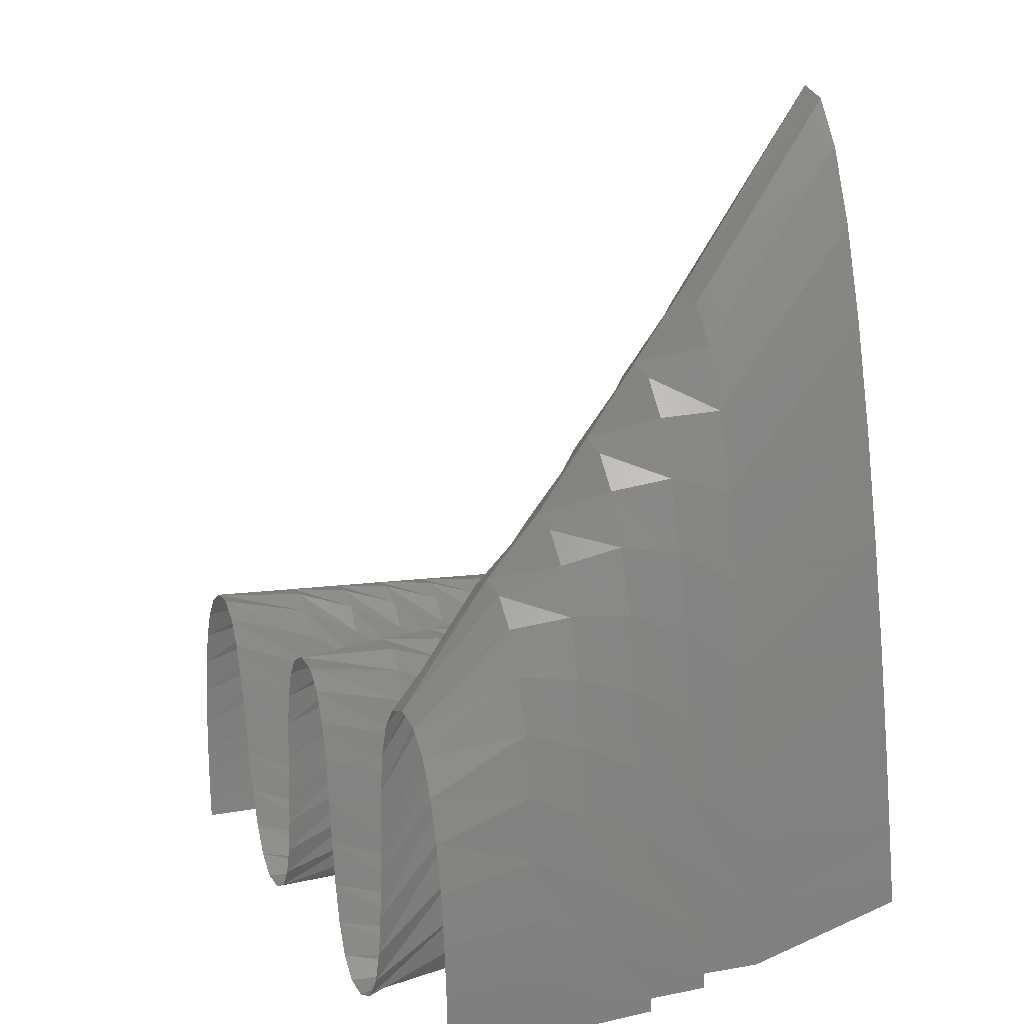
<metadata>
{"format":"stl","ext":"stl","renderer":"f3d","projection":"perspective","resolution":1024,"background":"white","views":[{"elev":11.4,"azim":-113.3,"up":"+Z"}]}
</metadata>
<code>
# stl→obj: 467 verts, 864 faces
v 168.9 100 -171.4
v 172.2 180 -166.2
v 172.8 180 -162.6
v 172.7 200 -166.6
v 173.5 180 -157.1
v 172.9 200 -165.3
v 174.2 180 -150.3
v 173.4 200 -161.6
v 174.7 180 -142.6
v 173.9 200 -156.1
v 174.8 180 -134.6
v 174.4 200 -149.2
v 174.3 180 -126.6
v 174.6 200 -141.5
v 173.1 180 -119.3
v 174.4 200 -133.4
v 170.8 180 -113
v 173.6 200 -125.5
v 167.4 180 -108.3
v 172 200 -118.2
v 162.6 180 -105.7
v 169.5 200 -112
v 165.9 200 -107.4
v 156.6 180 -105.8
v 161 200 -105
v 151.6 180 -109
v 147.6 180 -114.7
v 155 200 -105.3
v 144.1 180 -122.1
v 150.2 200 -108.7
v 141.1 180 -130.6
v 146.3 200 -114.5
v 138.1 180 -139.5
v 143.1 200 -122.1
v 135 180 -148.1
v 140.4 200 -130.8
v 131.5 180 -155.7
v 137.7 200 -139.8
v 127.4 180 -161.7
v 134.9 200 -148.5
v 122.4 180 -165.3
v 131.7 200 -156.3
v 116.2 180 -165.8
v 127.8 200 -162.4
v 122.9 200 -166.2
v 111.4 180 -163.5
v 116.8 200 -167
v 108.4 180 -159.2
v 106.9 180 -153.2
v 111.9 200 -164.9
v 106.3 180 -146
v 108.7 200 -160.6
v 106.4 180 -138.1
v 106.9 200 -154.6
v 106.7 180 -130.1
v 106.1 200 -147.5
v 106.7 180 -122.2
v 105.9 200 -139.6
v 106.2 180 -115.2
v 105.9 200 -131.5
v 104.6 180 -109.3
v 105.6 200 -123.7
v 101.6 180 -105.2
v 104.8 200 -116.6
v 96.71 180 -103.2
v 103 200 -110.8
v 99.82 200 -106.8
v 90.68 180 -104.1
v 94.87 200 -105
v 86.1 180 -108
v 82.64 180 -114.2
v 88.86 200 -106.1
v 79.99 180 -122.1
v 84.41 200 -110.1
v 77.83 180 -130.9
v 81.19 200 -116.5
v 75.82 180 -140.2
v 78.83 200 -124.5
v 73.65 180 -149.1
v 77 200 -133.5
v 71 180 -157
v 75.34 200 -142.8
v 67.54 180 -163.2
v 73.51 200 -151.8
v 62.95 180 -167.2
v 71.15 200 -159.8
v 56.91 180 -168.1
v 67.92 200 -166.2
v 63.47 200 -170.3
v 51.3 180 -165.3
v 57.45 200 -171.5
v 47.85 180 -159.1
v 46.07 180 -150.2
v 51.71 200 -169.4
v 45.48 180 -139.3
v 47.95 200 -164.6
v 45.59 180 -127.4
v 45.74 200 -157.6
v 45.94 180 -115.1
v 44.62 200 -149.2
v 46.03 180 -103.3
v 44.17 200 -139.9
v 45.38 180 -92.65
v 43.94 200 -130.3
v 43.52 180 -84.03
v 43.49 200 -121.1
v 39.96 180 -78.2
v 42.37 200 -112.9
v 34.22 180 -75.93
v 40.15 200 -106.3
v 36.38 200 -101.9
v 27.82 180 -77.91
v 30.62 200 -100.5
v 22.46 180 -83.69
v 18.04 180 -92.43
v 24.28 200 -102.3
v 14.48 180 -103.3
v 19.16 200 -107
v 11.69 180 -115.4
v 15.12 200 -114
v 9.573 180 -128
v 12.03 200 -122.6
v 8.044 180 -140.2
v 9.774 200 -132.2
v 7.012 180 -151.1
v 8.216 200 -142.1
v 6.387 180 -159.9
v 7.23 200 -151.6
v 6.078 180 -165.9
v 6.685 200 -160.2
v 5.995 180 -168
v 6.456 200 -167.1
v 171.8 168 -166.7
v 172.5 168 -163.1
v 172 180 -167.6
v 173.3 168 -157.6
v 174.2 168 -150.8
v 174.8 168 -143.2
v 175.1 168 -135.1
v 174.7 168 -127.2
v 173.6 168 -119.8
v 171.5 168 -113.5
v 168.1 168 -108.8
v 163.4 168 -106.1
v 157.4 168 -106
v 152.4 168 -109.2
v 148.2 168 -114.7
v 144.6 168 -122.1
v 141.4 168 -130.5
v 138.3 168 -139.4
v 135 168 -147.9
v 131.4 168 -155.5
v 127.1 168 -161.3
v 122.1 168 -164.8
v 115.9 168 -165.2
v 111.1 168 -162.9
v 108.3 168 -158.4
v 106.8 168 -152.4
v 106.4 168 -145.2
v 106.6 168 -137.4
v 107.1 168 -129.3
v 107.3 168 -121.5
v 106.8 168 -114.5
v 105.4 168 -108.6
v 102.4 168 -104.4
v 97.63 168 -102.3
v 91.59 168 -103.1
v 86.94 168 -106.9
v 83.37 168 -113
v 80.57 168 -120.8
v 78.24 168 -129.7
v 76.06 168 -138.8
v 73.72 168 -147.7
v 70.92 168 -155.5
v 67.35 168 -161.7
v 62.69 168 -165.6
v 56.64 168 -166.4
v 51.1 168 -163.3
v 47.8 168 -156.3
v 46.24 168 -146.4
v 45.9 168 -134.4
v 46.3 168 -121.2
v 46.93 168 -107.5
v 47.29 168 -94.35
v 46.88 168 -82.52
v 45.2 168 -72.89
v 41.75 168 -66.32
v 36.02 168 -63.67
v 29.59 168 -65.73
v 24.11 168 -72.04
v 19.5 168 -81.65
v 15.7 168 -93.63
v 12.64 168 -107
v 10.25 168 -121
v 8.451 168 -134.5
v 7.176 168 -146.6
v 6.353 168 -156.4
v 5.911 168 -163
v 5.779 168 -165.4
v 171.4 156 -167.3
v 172.1 156 -163.7
v 171.6 168 -168
v 173.1 156 -158.3
v 174.1 156 -151.5
v 174.9 156 -143.8
v 175.4 156 -135.8
v 175.2 156 -127.9
v 174.2 156 -120.5
v 172.2 156 -114.2
v 169 156 -109.3
v 164.4 156 -106.5
v 158.3 156 -106.3
v 153.3 156 -109.3
v 149 156 -114.8
v 145.3 156 -122.1
v 141.8 156 -130.5
v 138.5 156 -139.2
v 135 156 -147.7
v 131.2 156 -155.1
v 126.9 156 -160.9
v 121.7 156 -164.3
v 115.6 156 -164.5
v 110.9 156 -162.1
v 108.1 156 -157.6
v 106.8 156 -151.5
v 106.5 156 -144.3
v 106.9 156 -136.5
v 107.5 156 -128.5
v 107.9 156 -120.7
v 107.7 156 -113.6
v 106.3 156 -107.7
v 103.5 156 -103.5
v 98.74 156 -101.3
v 92.68 156 -101.9
v 87.95 156 -105.6
v 84.24 156 -111.6
v 81.27 156 -119.4
v 78.73 156 -128.1
v 76.34 156 -137.3
v 73.81 156 -146
v 70.83 156 -153.8
v 67.12 156 -159.9
v 62.38 156 -163.6
v 56.31 156 -164.3
v 50.86 156 -160.8
v 47.74 156 -153
v 46.44 156 -141.9
v 46.41 156 -128.5
v 47.15 156 -113.7
v 48.13 156 -98.4
v 48.81 156 -83.65
v 48.69 156 -70.38
v 47.22 156 -59.53
v 43.9 156 -52.07
v 38.19 156 -48.96
v 31.71 156 -51.12
v 26.09 156 -58.05
v 21.26 156 -68.71
v 17.17 156 -82.04
v 13.79 156 -96.99
v 11.06 156 -112.5
v 8.94 156 -127.6
v 7.372 156 -141.1
v 6.311 156 -152.1
v 5.71 156 -159.4
v 5.521 156 -162.1
v 171 144 -167.9
v 171.8 144 -164.3
v 171.1 156 -168.6
v 172.9 144 -158.9
v 174 144 -152.1
v 175 144 -144.5
v 175.6 144 -136.5
v 175.7 144 -128.5
v 174.9 144 -121.2
v 173 144 -114.8
v 169.9 144 -109.9
v 165.3 144 -107
v 159.3 144 -106.7
v 154.2 144 -109.5
v 149.8 144 -114.9
v 145.9 144 -122.1
v 142.2 144 -130.4
v 138.7 144 -139.1
v 135.1 144 -147.4
v 131.1 144 -154.8
v 126.6 144 -160.5
v 121.4 144 -163.7
v 115.2 144 -163.8
v 110.6 144 -161.3
v 107.9 144 -156.7
v 106.7 144 -150.6
v 106.6 144 -143.4
v 107.2 144 -135.6
v 108 144 -127.6
v 108.6 144 -119.8
v 108.5 144 -112.8
v 107.3 144 -106.8
v 104.6 144 -102.5
v 99.84 144 -100.2
v 93.77 144 -100.7
v 88.96 144 -104.2
v 85.11 144 -110.2
v 81.96 144 -117.9
v 79.23 144 -126.6
v 76.63 144 -135.7
v 73.89 144 -144.4
v 70.74 144 -152.1
v 66.89 144 -158.1
v 62.06 144 -161.7
v 55.98 144 -162.3
v 50.62 144 -158.3
v 47.69 144 -149.7
v 46.64 144 -137.5
v 46.93 144 -122.6
v 48 144 -106.2
v 49.32 144 -89.29
v 50.33 144 -72.95
v 50.49 144 -58.23
v 49.24 144 -46.17
v 46.05 144 -37.82
v 40.35 144 -34.24
v 33.84 144 -36.5
v 28.07 144 -44.07
v 23.01 144 -55.77
v 18.64 144 -70.45
v 14.94 144 -86.94
v 11.88 144 -104.1
v 9.429 144 -120.7
v 7.568 144 -135.7
v 6.27 144 -147.8
v 5.51 144 -155.9
v 5.262 144 -158.9
v 170.5 132 -168.5
v 171.4 132 -164.9
v 170.6 144 -169.2
v 172.7 132 -159.5
v 174 132 -152.8
v 175.1 132 -145.2
v 175.9 132 -137.2
v 176.1 132 -129.2
v 175.5 132 -121.8
v 173.8 132 -115.4
v 170.8 132 -110.4
v 166.3 132 -107.4
v 160.3 132 -107
v 155.1 132 -109.7
v 150.6 132 -115
v 146.5 132 -122.1
v 142.7 132 -130.3
v 138.9 132 -138.9
v 135.1 132 -147.2
v 130.9 132 -154.5
v 126.3 132 -160
v 121 132 -163.1
v 114.9 132 -163.1
v 110.3 132 -160.5
v 107.7 132 -155.8
v 106.7 132 -149.7
v 106.8 132 -142.5
v 107.5 132 -134.7
v 108.5 132 -126.7
v 109.2 132 -119
v 109.3 132 -111.9
v 108.2 132 -105.9
v 105.6 132 -101.5
v 100.9 132 -99.15
v 94.87 132 -99.48
v 89.97 132 -102.9
v 85.98 132 -108.8
v 82.66 132 -116.4
v 79.72 132 -125.1
v 76.92 132 -134.1
v 73.98 132 -142.7
v 70.65 132 -150.4
v 66.66 132 -156.3
v 61.75 132 -159.8
v 55.66 132 -160.2
v 50.38 132 -155.9
v 47.63 132 -146.4
v 46.84 132 -133
v 47.44 132 -116.7
v 48.85 132 -98.7
v 50.52 132 -80.18
v 51.85 132 -62.26
v 52.29 132 -46.08
v 51.26 132 -32.81
v 48.19 132 -23.57
v 42.51 132 -19.53
v 35.96 132 -21.89
v 30.05 132 -30.08
v 24.76 132 -42.83
v 20.11 132 -58.86
v 16.09 132 -76.89
v 12.69 132 -95.65
v 9.918 132 -113.9
v 7.764 132 -130.2
v 6.229 132 -143.5
v 5.31 132 -152.4
v 5.004 132 -155.7
v 169.3 100 -170.1
v 170.4 100 -166.6
v 172 100 -161.3
v 173.8 100 -154.6
v 175.4 100 -147.1
v 176.7 100 -139.1
v 177.5 100 -131.2
v 177.3 100 -123.7
v 176 100 -117.1
v 173.3 100 -112
v 169 100 -108.7
v 163 100 -107.8
v 157.6 100 -110.2
v 152.8 100 -115.2
v 148.2 100 -122.1
v 143.8 100 -130.1
v 139.5 100 -138.4
v 135.2 100 -146.5
v 130.5 100 -153.5
v 125.5 100 -158.8
v 120 100 -161.6
v 113.9 100 -161.2
v 109.4 100 -158.2
v 107.1 100 -153.4
v 106.5 100 -147.2
v 107.1 100 -140
v 108.3 100 -132.2
v 109.8 100 -124.3
v 111.1 100 -116.5
v 111.6 100 -109.4
v 110.9 100 -103.4
v 108.6 100 -98.84
v 104.1 100 -96.14
v 97.96 100 -96.08
v 92.83 100 -99.22
v 88.46 100 -104.9
v 84.63 100 -112.3
v 81.13 100 -120.7
v 77.73 100 -129.6
v 74.23 100 -138.1
v 70.39 100 -145.5
v 66.01 100 -151.2
v 60.86 100 -154.4
v 54.73 100 -154.4
v 49.69 100 -148.9
v 47.46 100 -137.1
v 47.41 100 -120.3
v 48.89 100 -99.94
v 51.27 100 -77.5
v 53.9 100 -54.36
v 56.16 100 -31.94
v 57.41 100 -11.67
v 56.99 100 5.055
v 54.28 100 16.8
v 48.64 100 22.15
v 41.98 100 19.52
v 35.66 100 9.547
v 29.74 100 -6.164
v 24.28 100 -26.01
v 19.34 100 -48.41
v 15 100 -71.74
v 11.3 100 -94.41
v 8.32 100 -114.8
v 6.112 100 -131.4
v 4.742 100 -142.5
v 4.271 100 -146.6
v 6.412 200 -171.7
f 1 1 1
f 2 3 4
f 3 5 6
f 5 7 8
f 7 9 10
f 9 11 12
f 11 13 14
f 13 15 16
f 15 17 18
f 17 19 20
f 19 21 22
f 21 21 23
f 21 24 25
f 24 26 25
f 26 27 28
f 27 29 30
f 29 31 32
f 31 33 34
f 33 35 36
f 35 37 38
f 37 39 40
f 39 41 42
f 41 43 44
f 43 43 45
f 43 46 47
f 46 48 47
f 48 49 50
f 49 51 52
f 51 53 54
f 53 55 56
f 55 57 58
f 57 59 60
f 59 61 62
f 61 63 64
f 63 65 66
f 65 65 67
f 65 68 69
f 68 70 69
f 70 71 72
f 71 73 74
f 73 75 76
f 75 77 78
f 77 79 80
f 79 81 82
f 81 83 84
f 83 85 86
f 85 87 88
f 87 87 89
f 87 90 91
f 90 92 91
f 92 93 94
f 93 95 96
f 95 97 98
f 97 99 100
f 99 101 102
f 101 103 104
f 103 105 106
f 105 107 108
f 107 109 110
f 109 109 111
f 109 112 113
f 112 114 113
f 114 115 116
f 115 117 118
f 117 119 120
f 119 121 122
f 121 123 124
f 123 125 126
f 125 127 128
f 127 129 130
f 129 131 132
f 1 1 1
f 1 1 1
f 133 134 135
f 134 136 2
f 136 137 3
f 137 138 5
f 138 139 7
f 139 140 9
f 140 141 11
f 141 142 13
f 142 143 15
f 143 144 17
f 144 144 19
f 144 145 21
f 145 146 21
f 146 147 24
f 147 148 26
f 148 149 27
f 149 150 29
f 150 151 31
f 151 152 33
f 152 153 35
f 153 154 37
f 154 155 39
f 155 155 41
f 155 156 43
f 156 157 43
f 157 158 46
f 158 159 48
f 159 160 49
f 160 161 51
f 161 162 53
f 162 163 55
f 163 164 57
f 164 165 59
f 165 166 61
f 166 166 63
f 166 167 65
f 167 168 65
f 168 169 68
f 169 170 70
f 170 171 71
f 171 172 73
f 172 173 75
f 173 174 77
f 174 175 79
f 175 176 81
f 176 177 83
f 177 177 85
f 177 178 87
f 178 179 87
f 179 180 90
f 180 181 92
f 181 182 93
f 182 183 95
f 183 184 97
f 184 185 99
f 185 186 101
f 186 187 103
f 187 188 105
f 188 188 107
f 188 189 109
f 189 190 109
f 190 191 112
f 191 192 114
f 192 193 115
f 193 194 117
f 194 195 119
f 195 196 121
f 196 197 123
f 197 198 125
f 198 199 127
f 1 1 1
f 1 1 1
f 200 201 202
f 201 203 133
f 203 204 134
f 204 205 136
f 205 206 137
f 206 207 138
f 207 208 139
f 208 209 140
f 209 210 141
f 210 211 142
f 211 211 143
f 211 212 144
f 212 213 144
f 213 214 145
f 214 215 146
f 215 216 147
f 216 217 148
f 217 218 149
f 218 219 150
f 219 220 151
f 220 221 152
f 221 222 153
f 222 222 154
f 222 223 155
f 223 224 155
f 224 225 156
f 225 226 157
f 226 227 158
f 227 228 159
f 228 229 160
f 229 230 161
f 230 231 162
f 231 232 163
f 232 233 164
f 233 233 165
f 233 234 166
f 234 235 166
f 235 236 167
f 236 237 168
f 237 238 169
f 238 239 170
f 239 240 171
f 240 241 172
f 241 242 173
f 242 243 174
f 243 244 175
f 244 244 176
f 244 245 177
f 245 246 177
f 246 247 178
f 247 248 179
f 248 249 180
f 249 250 181
f 250 251 182
f 251 252 183
f 252 253 184
f 253 254 185
f 254 255 186
f 255 255 187
f 255 256 188
f 256 257 188
f 257 258 189
f 258 259 190
f 259 260 191
f 260 261 192
f 261 262 193
f 262 263 194
f 263 264 195
f 264 265 196
f 265 266 197
f 1 1 1
f 1 1 1
f 267 268 269
f 268 270 200
f 270 271 201
f 271 272 203
f 272 273 204
f 273 274 205
f 274 275 206
f 275 276 207
f 276 277 208
f 277 278 209
f 278 278 210
f 278 279 211
f 279 280 211
f 280 281 212
f 281 282 213
f 282 283 214
f 283 284 215
f 284 285 216
f 285 286 217
f 286 287 218
f 287 288 219
f 288 289 220
f 289 289 221
f 289 290 222
f 290 291 222
f 291 292 223
f 292 293 224
f 293 294 225
f 294 295 226
f 295 296 227
f 296 297 228
f 297 298 229
f 298 299 230
f 299 300 231
f 300 300 232
f 300 301 233
f 301 302 233
f 302 303 234
f 303 304 235
f 304 305 236
f 305 306 237
f 306 307 238
f 307 308 239
f 308 309 240
f 309 310 241
f 310 311 242
f 311 311 243
f 311 312 244
f 312 313 244
f 313 314 245
f 314 315 246
f 315 316 247
f 316 317 248
f 317 318 249
f 318 319 250
f 319 320 251
f 320 321 252
f 321 322 253
f 322 322 254
f 322 323 255
f 323 324 255
f 324 325 256
f 325 326 257
f 326 327 258
f 327 328 259
f 328 329 260
f 329 330 261
f 330 331 262
f 331 332 263
f 332 333 264
f 1 1 1
f 1 1 1
f 334 335 336
f 335 337 267
f 337 338 268
f 338 339 270
f 339 340 271
f 340 341 272
f 341 342 273
f 342 343 274
f 343 344 275
f 344 345 276
f 345 345 277
f 345 346 278
f 346 347 278
f 347 348 279
f 348 349 280
f 349 350 281
f 350 351 282
f 351 352 283
f 352 353 284
f 353 354 285
f 354 355 286
f 355 356 287
f 356 356 288
f 356 357 289
f 357 358 289
f 358 359 290
f 359 360 291
f 360 361 292
f 361 362 293
f 362 363 294
f 363 364 295
f 364 365 296
f 365 366 297
f 366 367 298
f 367 367 299
f 367 368 300
f 368 369 300
f 369 370 301
f 370 371 302
f 371 372 303
f 372 373 304
f 373 374 305
f 374 375 306
f 375 376 307
f 376 377 308
f 377 378 309
f 378 378 310
f 378 379 311
f 379 380 311
f 380 381 312
f 381 382 313
f 382 383 314
f 383 384 315
f 384 385 316
f 385 386 317
f 386 387 318
f 387 388 319
f 388 389 320
f 389 389 321
f 389 390 322
f 390 391 322
f 391 392 323
f 392 393 324
f 393 394 325
f 394 395 326
f 395 396 327
f 396 397 328
f 397 398 329
f 398 399 330
f 399 400 331
f 1 1 1
f 1 1 1
f 401 402 334
f 402 403 335
f 403 404 337
f 404 405 338
f 405 406 339
f 406 407 340
f 407 408 341
f 408 409 342
f 409 410 343
f 410 411 344
f 411 411 345
f 411 412 345
f 412 413 346
f 413 414 347
f 414 415 348
f 415 416 349
f 416 417 350
f 417 418 351
f 418 419 352
f 419 420 353
f 420 421 354
f 421 422 355
f 422 422 356
f 422 423 356
f 423 424 357
f 424 425 358
f 425 426 359
f 426 427 360
f 427 428 361
f 428 429 362
f 429 430 363
f 430 431 364
f 431 432 365
f 432 433 366
f 433 433 367
f 433 434 367
f 434 435 368
f 435 436 369
f 436 437 370
f 437 438 371
f 438 439 372
f 439 440 373
f 440 441 374
f 441 442 375
f 442 443 376
f 443 444 377
f 444 444 378
f 444 445 378
f 445 446 379
f 446 447 380
f 447 448 381
f 448 449 382
f 449 450 383
f 450 451 384
f 451 452 385
f 452 453 386
f 453 454 387
f 454 455 388
f 455 455 389
f 455 456 389
f 456 457 390
f 457 458 391
f 458 459 392
f 459 460 393
f 460 461 394
f 461 462 395
f 462 463 396
f 463 464 397
f 464 465 398
f 465 466 399
f 1 1 1
f 1 1 1
f 4 6 3
f 6 8 5
f 8 10 7
f 10 12 9
f 12 14 11
f 14 16 13
f 16 18 15
f 18 20 17
f 20 22 19
f 22 23 21
f 23 25 21
f 25 25 24
f 25 28 26
f 28 30 27
f 30 32 29
f 32 34 31
f 34 36 33
f 36 38 35
f 38 40 37
f 40 42 39
f 42 44 41
f 44 45 43
f 45 47 43
f 47 47 46
f 47 50 48
f 50 52 49
f 52 54 51
f 54 56 53
f 56 58 55
f 58 60 57
f 60 62 59
f 62 64 61
f 64 66 63
f 66 67 65
f 67 69 65
f 69 69 68
f 69 72 70
f 72 74 71
f 74 76 73
f 76 78 75
f 78 80 77
f 80 82 79
f 82 84 81
f 84 86 83
f 86 88 85
f 88 89 87
f 89 91 87
f 91 91 90
f 91 94 92
f 94 96 93
f 96 98 95
f 98 100 97
f 100 102 99
f 102 104 101
f 104 106 103
f 106 108 105
f 108 110 107
f 110 111 109
f 111 113 109
f 113 113 112
f 113 116 114
f 116 118 115
f 118 120 117
f 120 122 119
f 122 124 121
f 124 126 123
f 126 128 125
f 128 130 127
f 130 132 129
f 132 467 131
f 1 1 1
f 1 1 1
f 135 2 134
f 2 3 136
f 3 5 137
f 5 7 138
f 7 9 139
f 9 11 140
f 11 13 141
f 13 15 142
f 15 17 143
f 17 19 144
f 19 21 144
f 21 21 145
f 21 24 146
f 24 26 147
f 26 27 148
f 27 29 149
f 29 31 150
f 31 33 151
f 33 35 152
f 35 37 153
f 37 39 154
f 39 41 155
f 41 43 155
f 43 43 156
f 43 46 157
f 46 48 158
f 48 49 159
f 49 51 160
f 51 53 161
f 53 55 162
f 55 57 163
f 57 59 164
f 59 61 165
f 61 63 166
f 63 65 166
f 65 65 167
f 65 68 168
f 68 70 169
f 70 71 170
f 71 73 171
f 73 75 172
f 75 77 173
f 77 79 174
f 79 81 175
f 81 83 176
f 83 85 177
f 85 87 177
f 87 87 178
f 87 90 179
f 90 92 180
f 92 93 181
f 93 95 182
f 95 97 183
f 97 99 184
f 99 101 185
f 101 103 186
f 103 105 187
f 105 107 188
f 107 109 188
f 109 109 189
f 109 112 190
f 112 114 191
f 114 115 192
f 115 117 193
f 117 119 194
f 119 121 195
f 121 123 196
f 123 125 197
f 125 127 198
f 127 129 199
f 1 1 1
f 1 1 1
f 202 133 201
f 133 134 203
f 134 136 204
f 136 137 205
f 137 138 206
f 138 139 207
f 139 140 208
f 140 141 209
f 141 142 210
f 142 143 211
f 143 144 211
f 144 144 212
f 144 145 213
f 145 146 214
f 146 147 215
f 147 148 216
f 148 149 217
f 149 150 218
f 150 151 219
f 151 152 220
f 152 153 221
f 153 154 222
f 154 155 222
f 155 155 223
f 155 156 224
f 156 157 225
f 157 158 226
f 158 159 227
f 159 160 228
f 160 161 229
f 161 162 230
f 162 163 231
f 163 164 232
f 164 165 233
f 165 166 233
f 166 166 234
f 166 167 235
f 167 168 236
f 168 169 237
f 169 170 238
f 170 171 239
f 171 172 240
f 172 173 241
f 173 174 242
f 174 175 243
f 175 176 244
f 176 177 244
f 177 177 245
f 177 178 246
f 178 179 247
f 179 180 248
f 180 181 249
f 181 182 250
f 182 183 251
f 183 184 252
f 184 185 253
f 185 186 254
f 186 187 255
f 187 188 255
f 188 188 256
f 188 189 257
f 189 190 258
f 190 191 259
f 191 192 260
f 192 193 261
f 193 194 262
f 194 195 263
f 195 196 264
f 196 197 265
f 197 198 266
f 1 1 1
f 1 1 1
f 269 200 268
f 200 201 270
f 201 203 271
f 203 204 272
f 204 205 273
f 205 206 274
f 206 207 275
f 207 208 276
f 208 209 277
f 209 210 278
f 210 211 278
f 211 211 279
f 211 212 280
f 212 213 281
f 213 214 282
f 214 215 283
f 215 216 284
f 216 217 285
f 217 218 286
f 218 219 287
f 219 220 288
f 220 221 289
f 221 222 289
f 222 222 290
f 222 223 291
f 223 224 292
f 224 225 293
f 225 226 294
f 226 227 295
f 227 228 296
f 228 229 297
f 229 230 298
f 230 231 299
f 231 232 300
f 232 233 300
f 233 233 301
f 233 234 302
f 234 235 303
f 235 236 304
f 236 237 305
f 237 238 306
f 238 239 307
f 239 240 308
f 240 241 309
f 241 242 310
f 242 243 311
f 243 244 311
f 244 244 312
f 244 245 313
f 245 246 314
f 246 247 315
f 247 248 316
f 248 249 317
f 249 250 318
f 250 251 319
f 251 252 320
f 252 253 321
f 253 254 322
f 254 255 322
f 255 255 323
f 255 256 324
f 256 257 325
f 257 258 326
f 258 259 327
f 259 260 328
f 260 261 329
f 261 262 330
f 262 263 331
f 263 264 332
f 264 265 333
f 1 1 1
f 1 1 1
f 336 267 335
f 267 268 337
f 268 270 338
f 270 271 339
f 271 272 340
f 272 273 341
f 273 274 342
f 274 275 343
f 275 276 344
f 276 277 345
f 277 278 345
f 278 278 346
f 278 279 347
f 279 280 348
f 280 281 349
f 281 282 350
f 282 283 351
f 283 284 352
f 284 285 353
f 285 286 354
f 286 287 355
f 287 288 356
f 288 289 356
f 289 289 357
f 289 290 358
f 290 291 359
f 291 292 360
f 292 293 361
f 293 294 362
f 294 295 363
f 295 296 364
f 296 297 365
f 297 298 366
f 298 299 367
f 299 300 367
f 300 300 368
f 300 301 369
f 301 302 370
f 302 303 371
f 303 304 372
f 304 305 373
f 305 306 374
f 306 307 375
f 307 308 376
f 308 309 377
f 309 310 378
f 310 311 378
f 311 311 379
f 311 312 380
f 312 313 381
f 313 314 382
f 314 315 383
f 315 316 384
f 316 317 385
f 317 318 386
f 318 319 387
f 319 320 388
f 320 321 389
f 321 322 389
f 322 322 390
f 322 323 391
f 323 324 392
f 324 325 393
f 325 326 394
f 326 327 395
f 327 328 396
f 328 329 397
f 329 330 398
f 330 331 399
f 331 332 400
f 1 1 1
f 1 1 1
f 334 335 402
f 335 337 403
f 337 338 404
f 338 339 405
f 339 340 406
f 340 341 407
f 341 342 408
f 342 343 409
f 343 344 410
f 344 345 411
f 345 345 411
f 345 346 412
f 346 347 413
f 347 348 414
f 348 349 415
f 349 350 416
f 350 351 417
f 351 352 418
f 352 353 419
f 353 354 420
f 354 355 421
f 355 356 422
f 356 356 422
f 356 357 423
f 357 358 424
f 358 359 425
f 359 360 426
f 360 361 427
f 361 362 428
f 362 363 429
f 363 364 430
f 364 365 431
f 365 366 432
f 366 367 433
f 367 367 433
f 367 368 434
f 368 369 435
f 369 370 436
f 370 371 437
f 371 372 438
f 372 373 439
f 373 374 440
f 374 375 441
f 375 376 442
f 376 377 443
f 377 378 444
f 378 378 444
f 378 379 445
f 379 380 446
f 380 381 447
f 381 382 448
f 382 383 449
f 383 384 450
f 384 385 451
f 385 386 452
f 386 387 453
f 387 388 454
f 388 389 455
f 389 389 455
f 389 390 456
f 390 391 457
f 391 392 458
f 392 393 459
f 393 394 460
f 394 395 461
f 395 396 462
f 396 397 463
f 397 398 464
f 398 399 465
f 399 400 466
f 1 1 1

</code>
